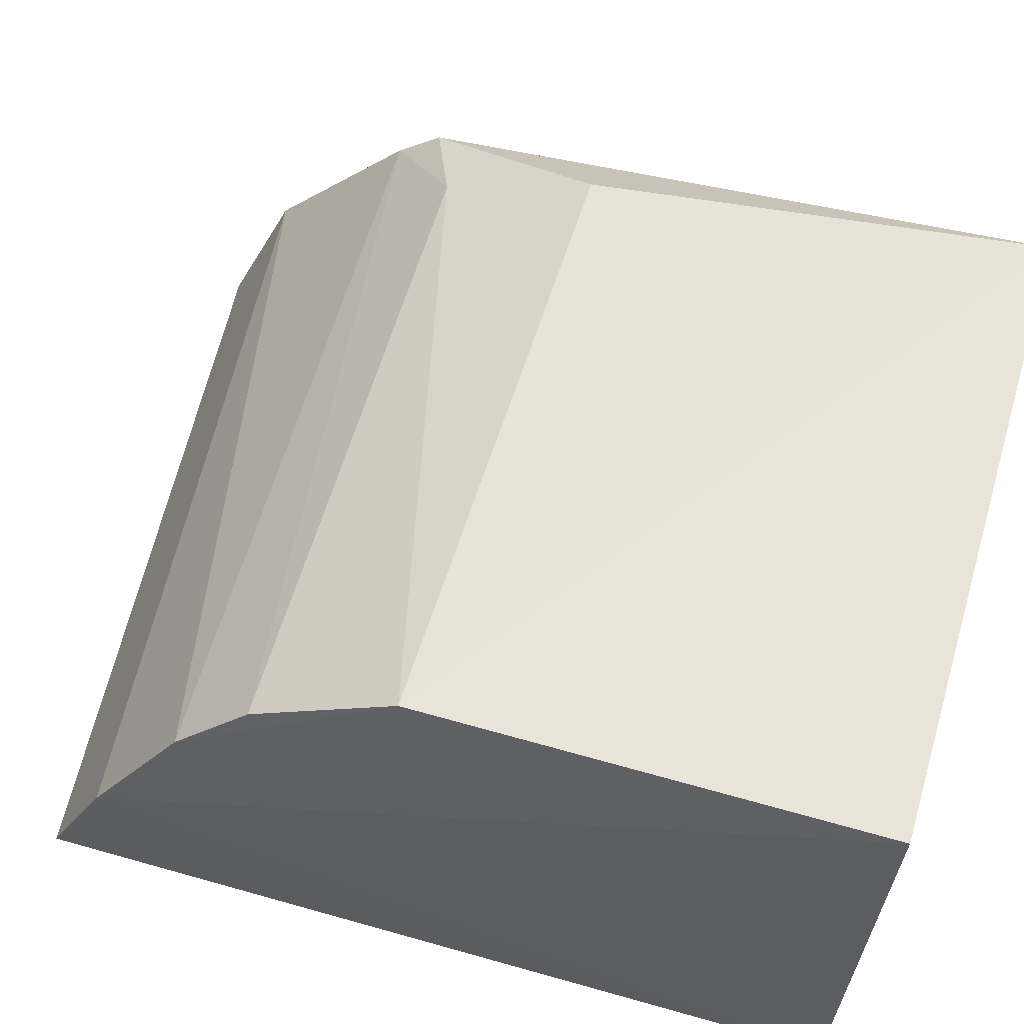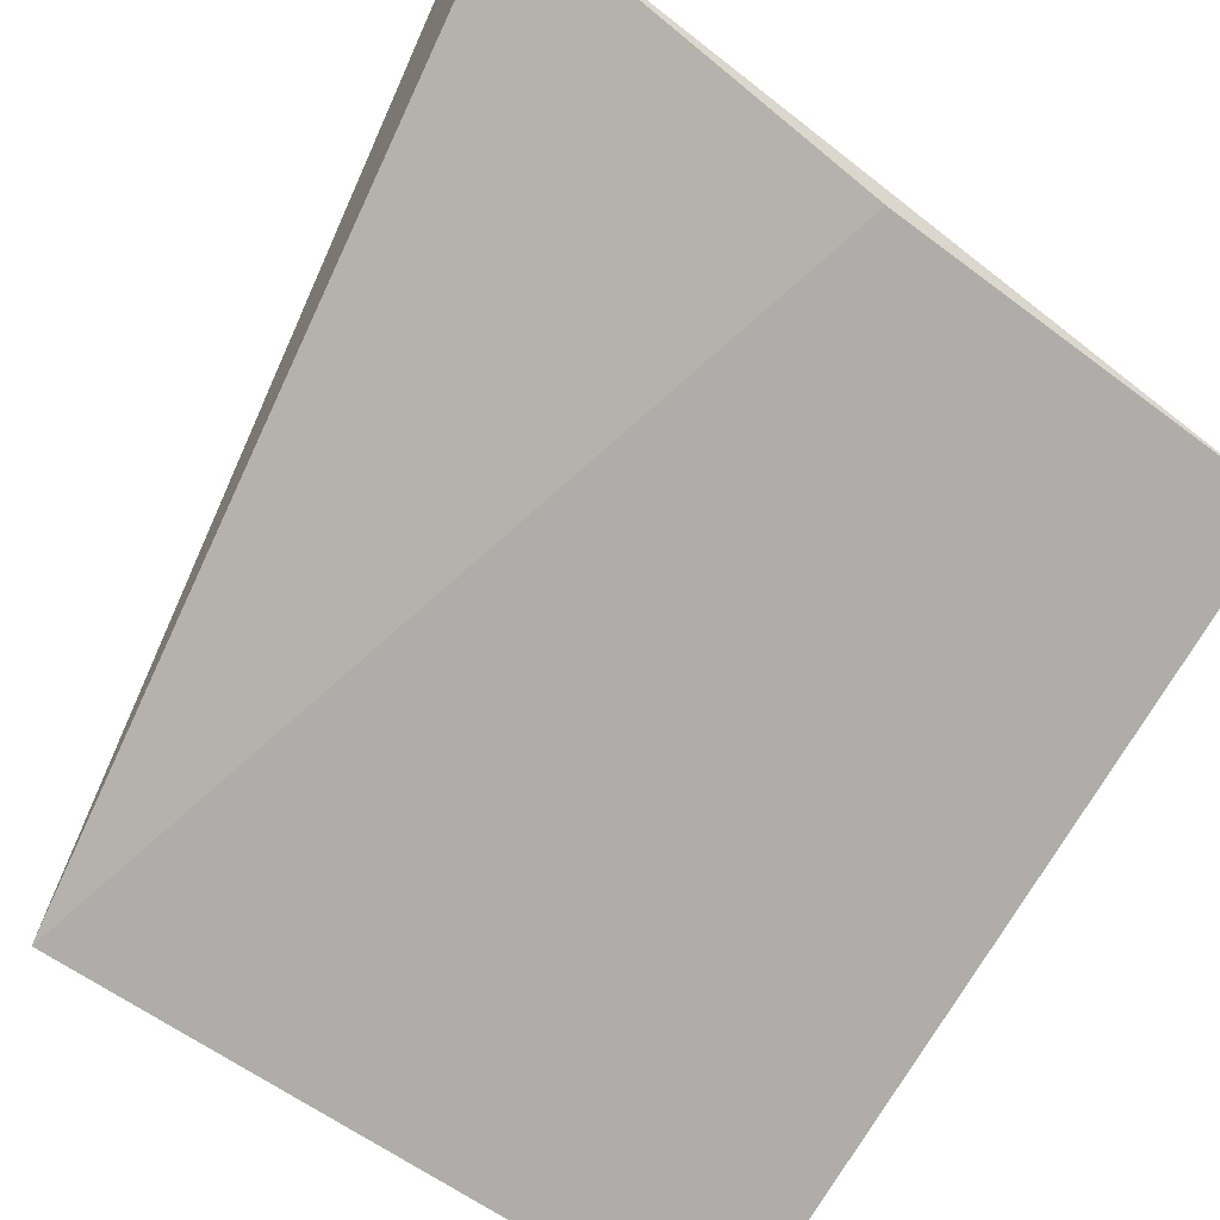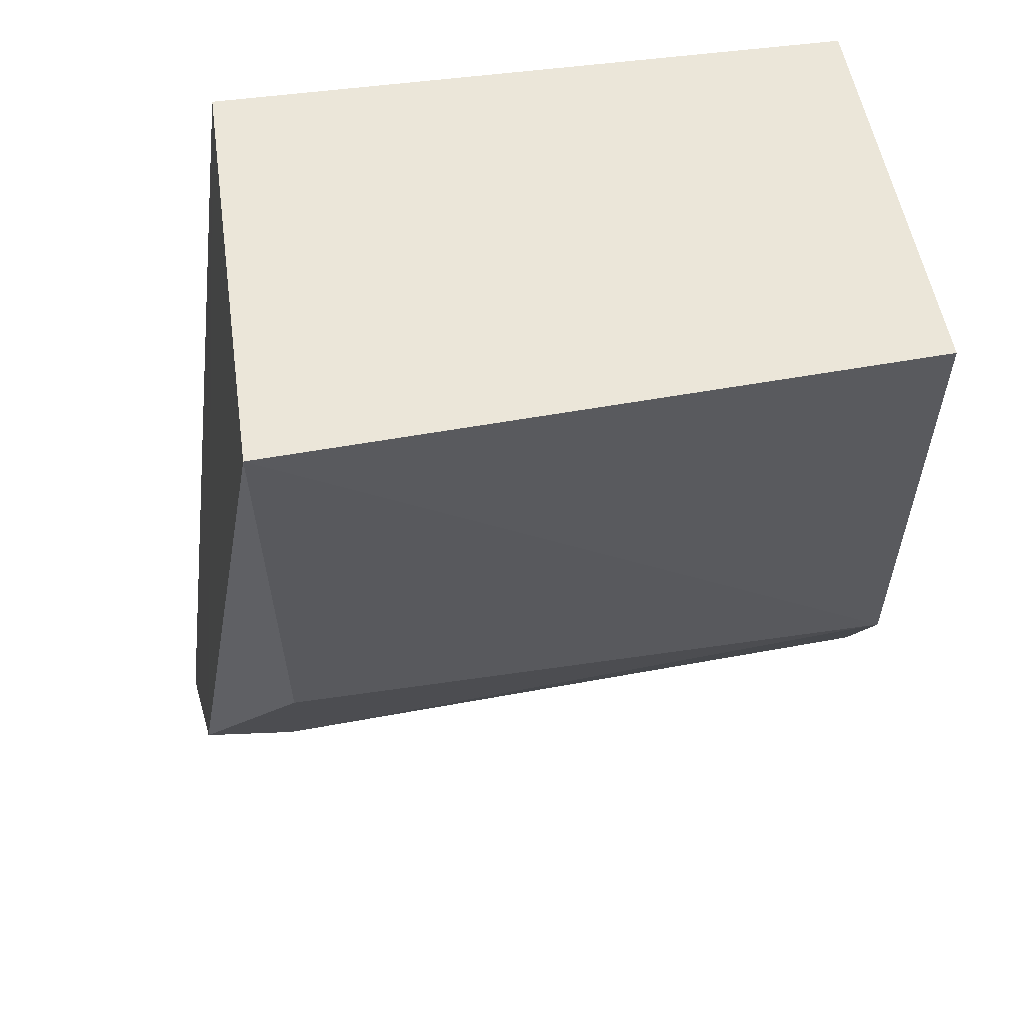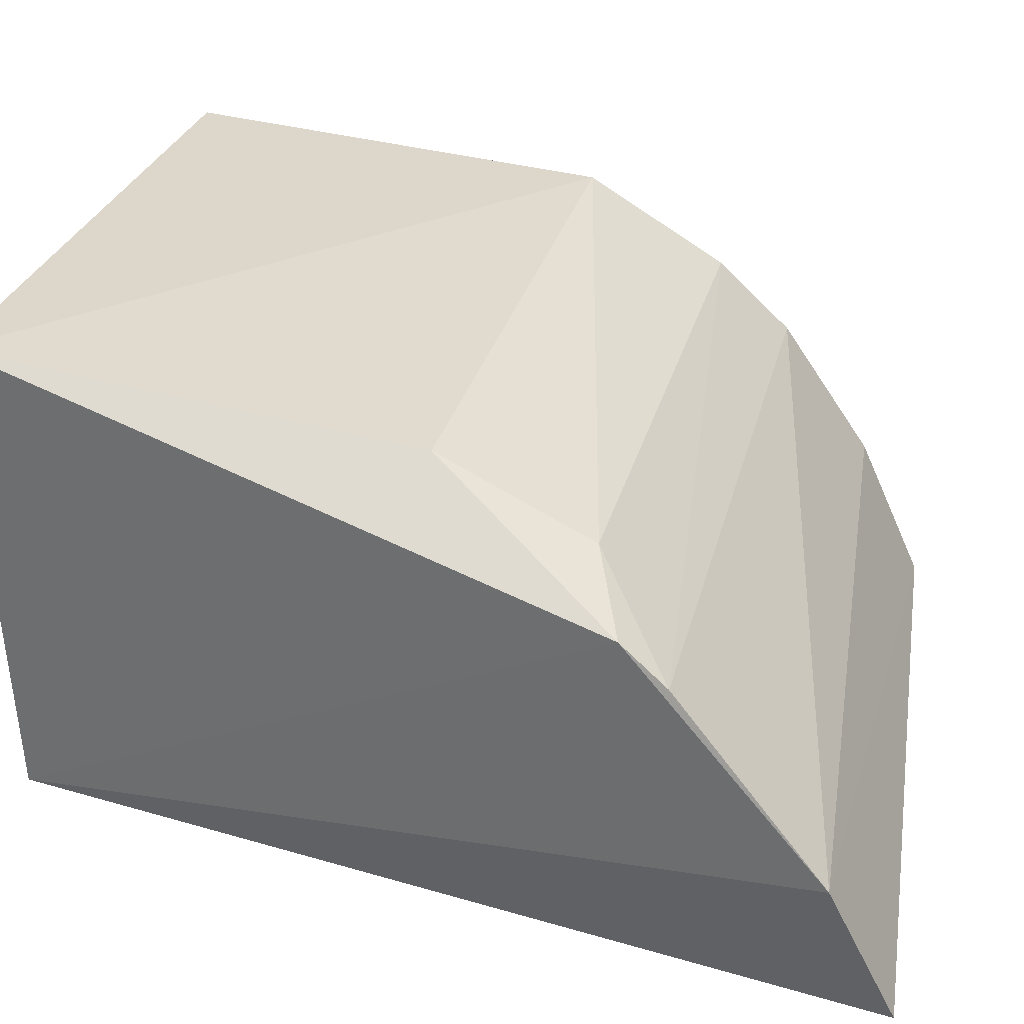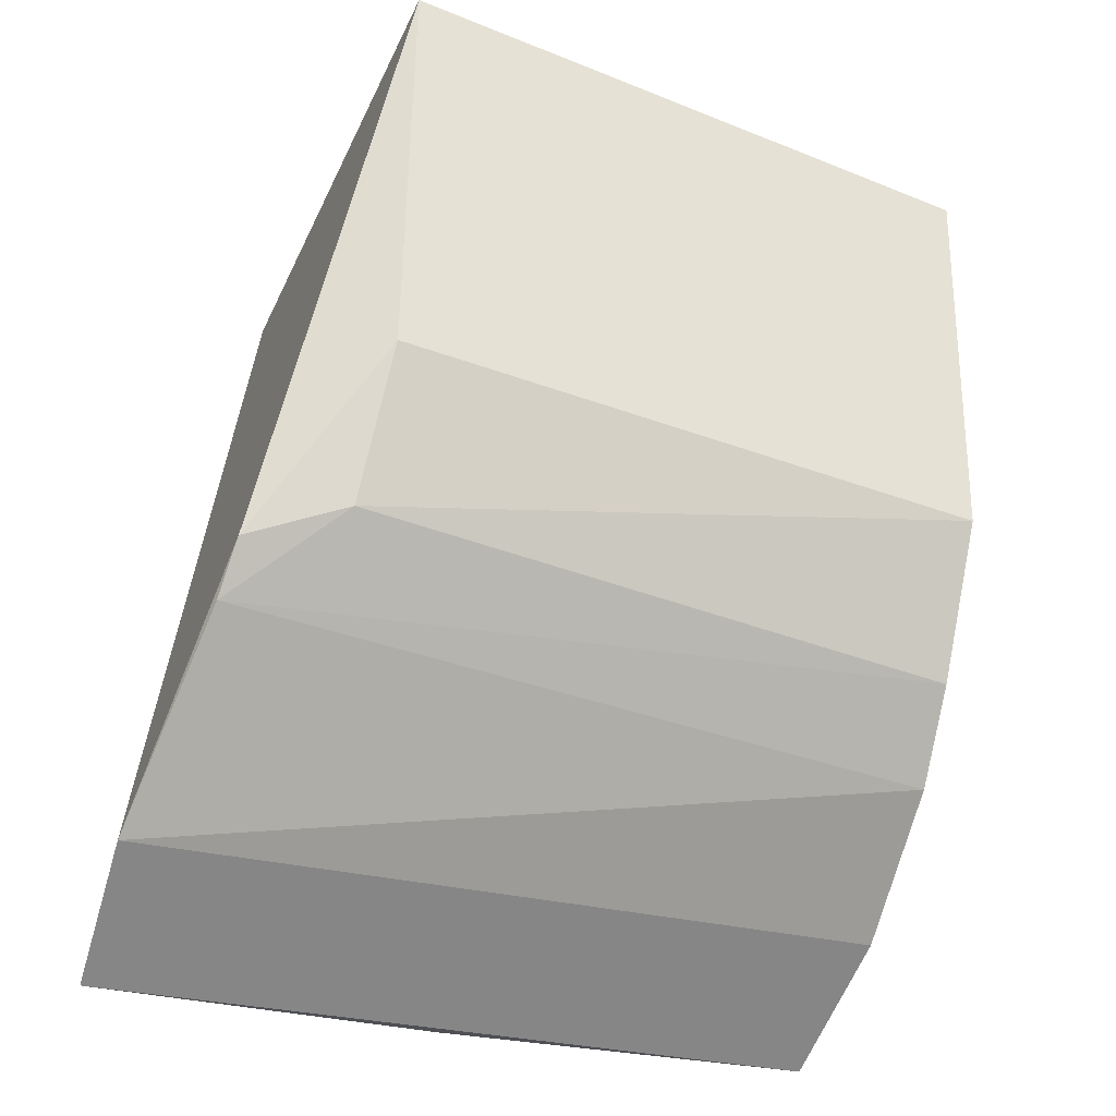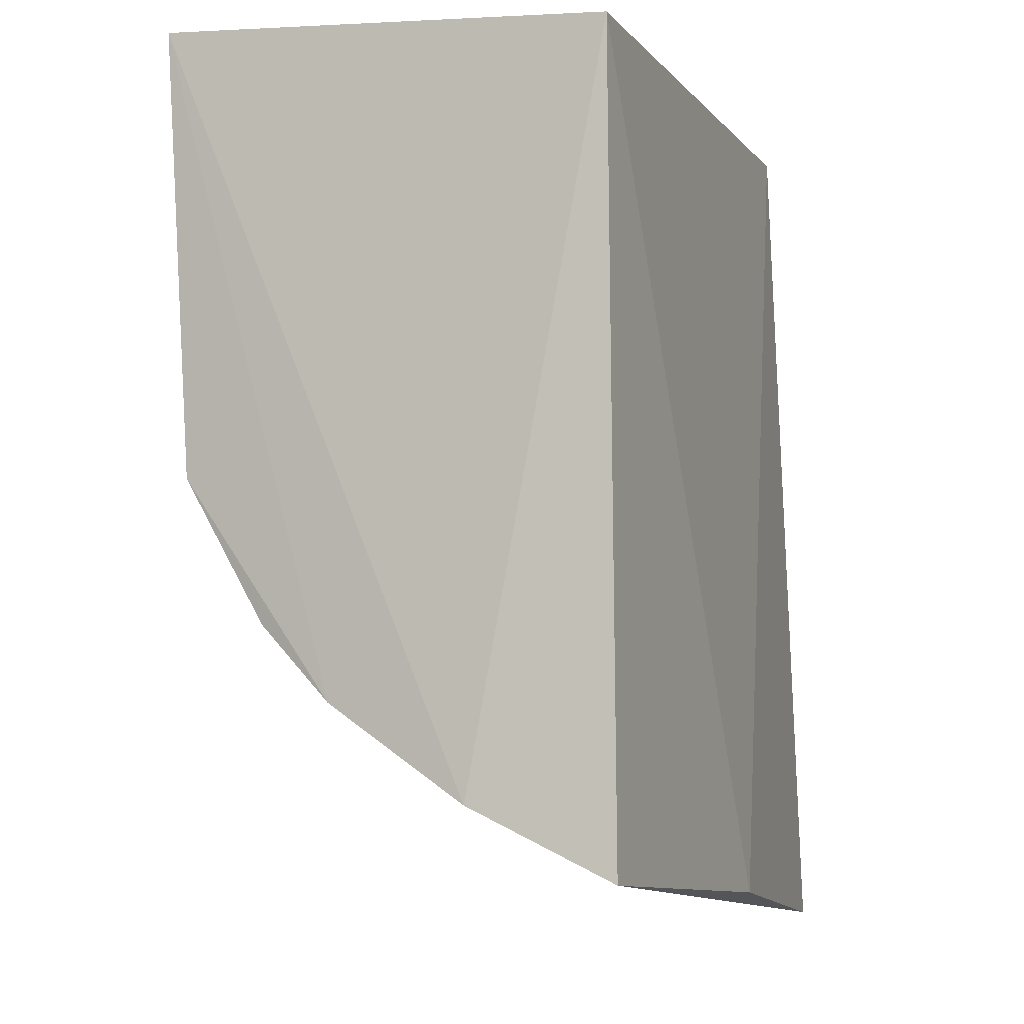
<metadata>
{"format":"obj","ext":"obj","renderer":"f3d","projection":"perspective","resolution":1024,"background":"white","views":[{"elev":55.9,"azim":107.3,"up":"+Z"},{"elev":-79.3,"azim":-31.4,"up":"+Z"},{"elev":51.9,"azim":-8.3,"up":"+Y"},{"elev":31.6,"azim":-74.5,"up":"+Z"},{"elev":-41.0,"azim":-24.2,"up":"+Y"},{"elev":-5.1,"azim":109.7,"up":"+Y"}]}
</metadata>
<code>
v 0.004136 0.004206 0.08514
v 0.004723 -0.02358 0.07334
v 0.004256 0.003207 0.06839
v -0.01912 0.003207 0.06839
v -0.0224 -0.0195 0.08085
v -0.009641 -0.02731 0.06712
v 0.00379 -0.01213 0.08435
v -0.01921 0.003961 0.08616
v 0.004427 -0.02611 0.06807
v -0.02271 -0.02912 0.06796
v 0.003915 -0.0174 0.08125
v 0.004285 -0.02014 0.07854
v -0.01868 -0.01239 0.08452
v -0.02326 -0.02673 0.07316
v -0.019 -0.01803 0.08214
v -0.02251 -0.02118 0.07944
f 1 2 3
f 1 3 4
f 6 4 3
f 8 1 4
f 8 4 5
f 8 7 1
f 9 6 3
f 9 3 2
f 10 4 6
f 10 6 9
f 12 2 1
f 12 1 7
f 12 7 11
f 13 8 5
f 13 7 8
f 14 5 4
f 14 4 10
f 14 2 12
f 14 10 9
f 14 9 2
f 15 11 7
f 15 13 5
f 15 7 13
f 16 14 12
f 16 5 14
f 16 15 5
f 16 12 11
f 16 11 15

</code>
